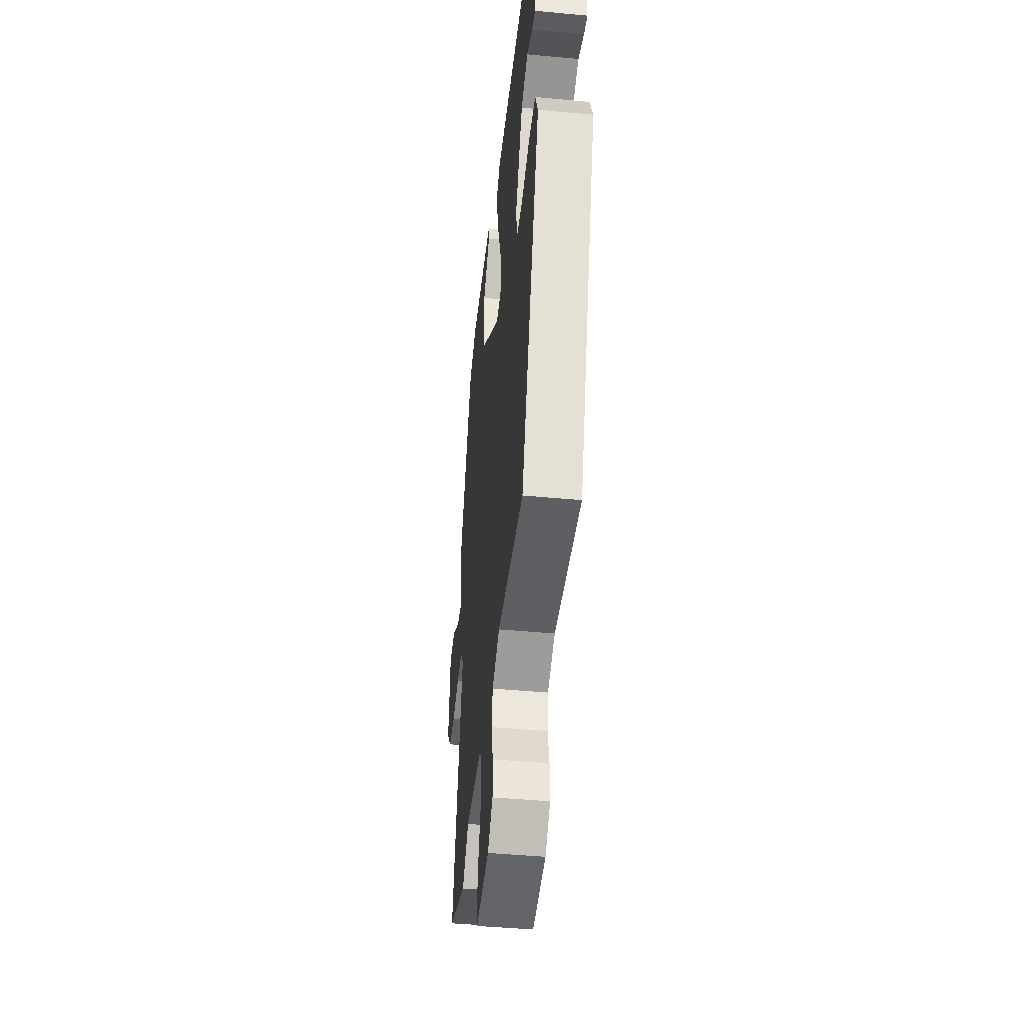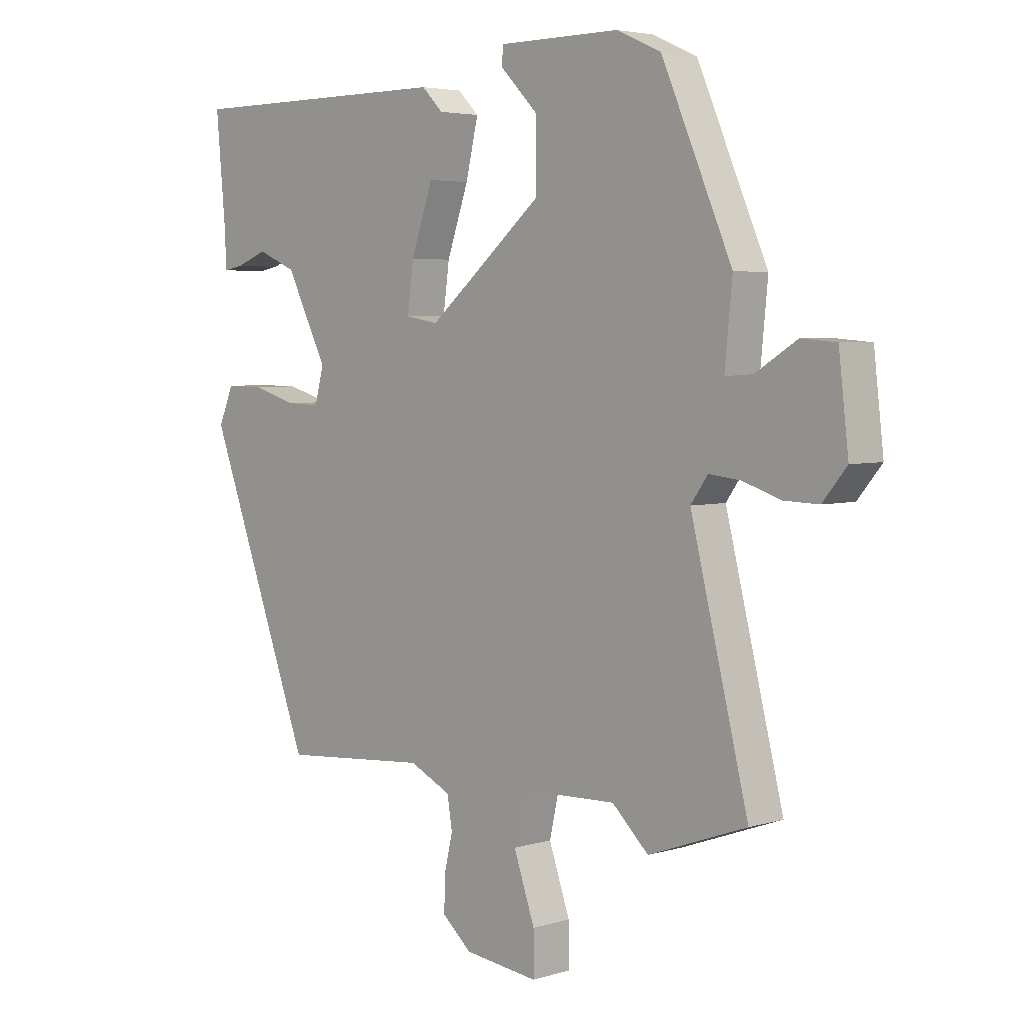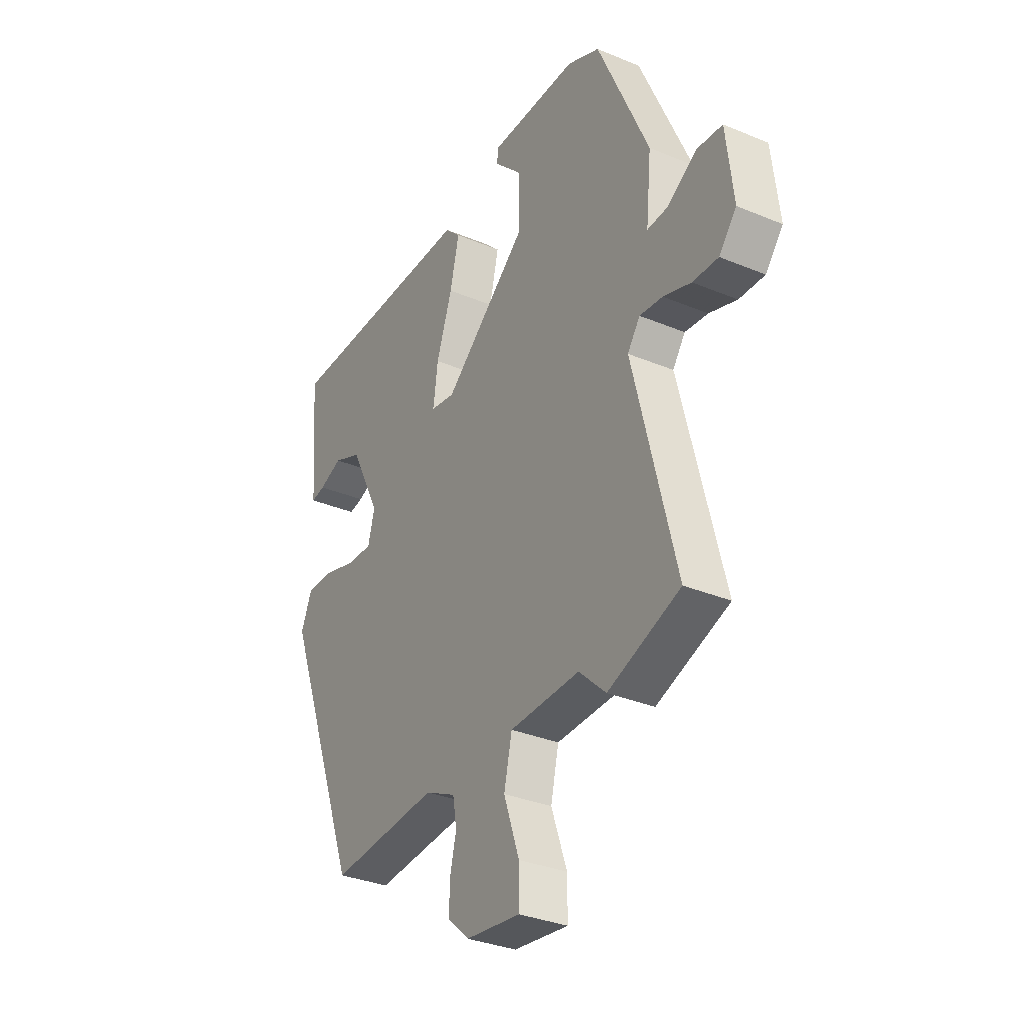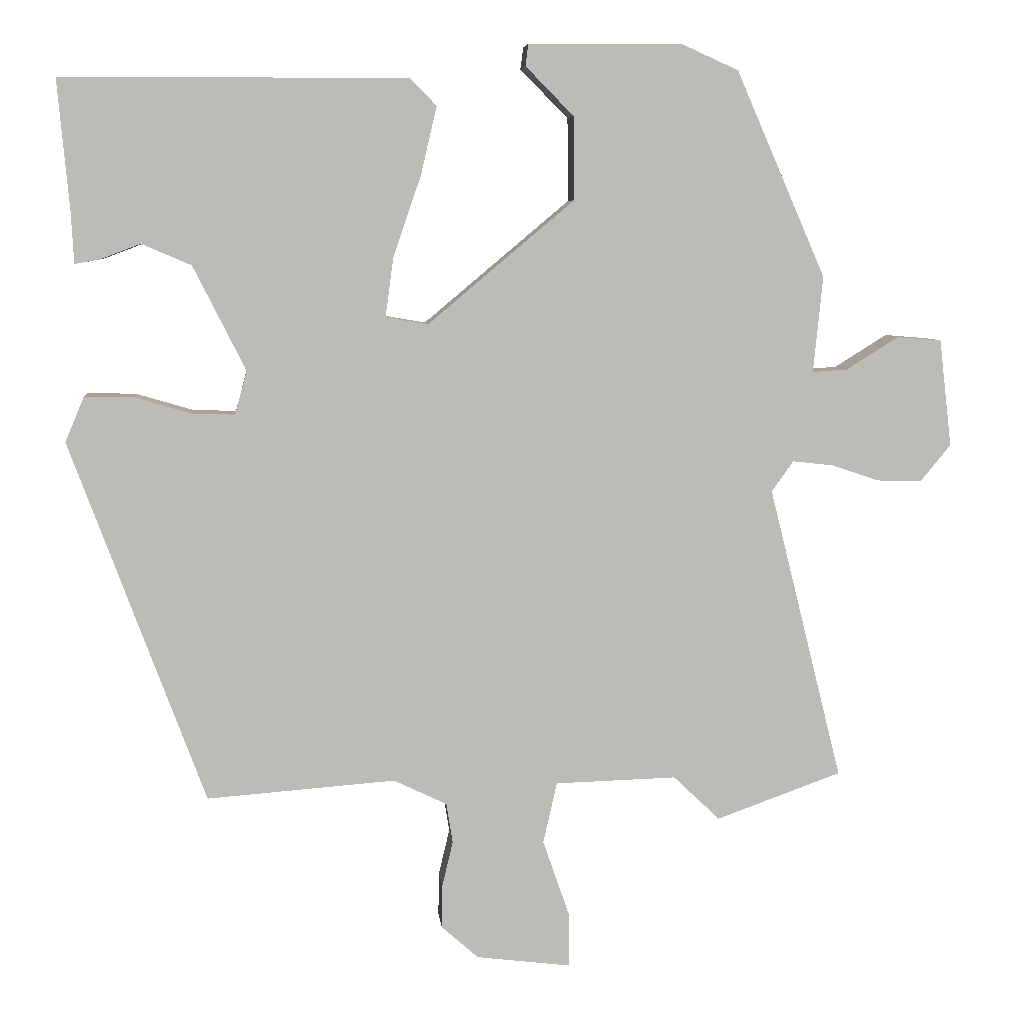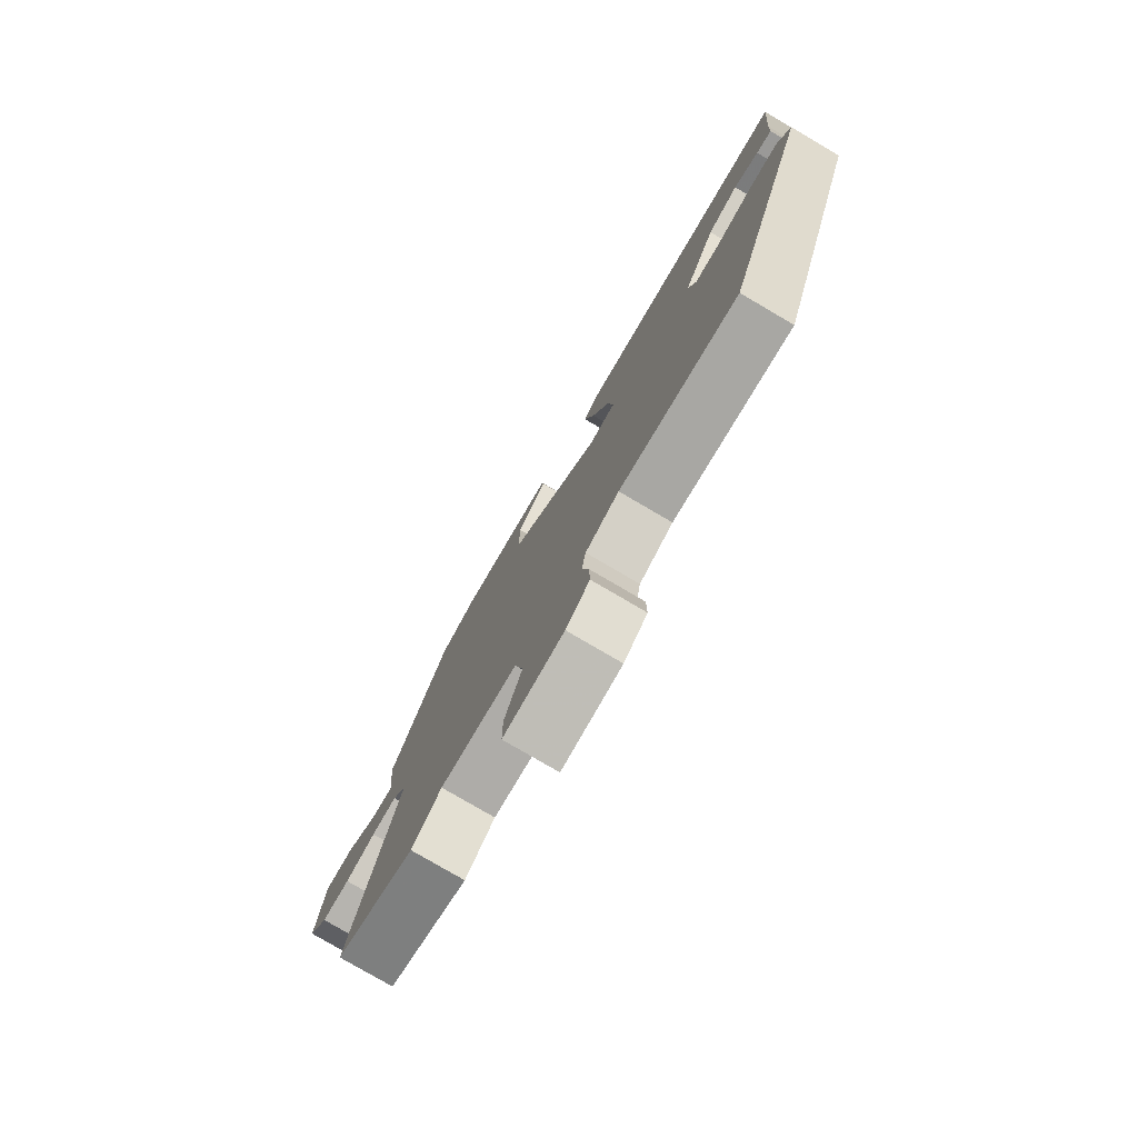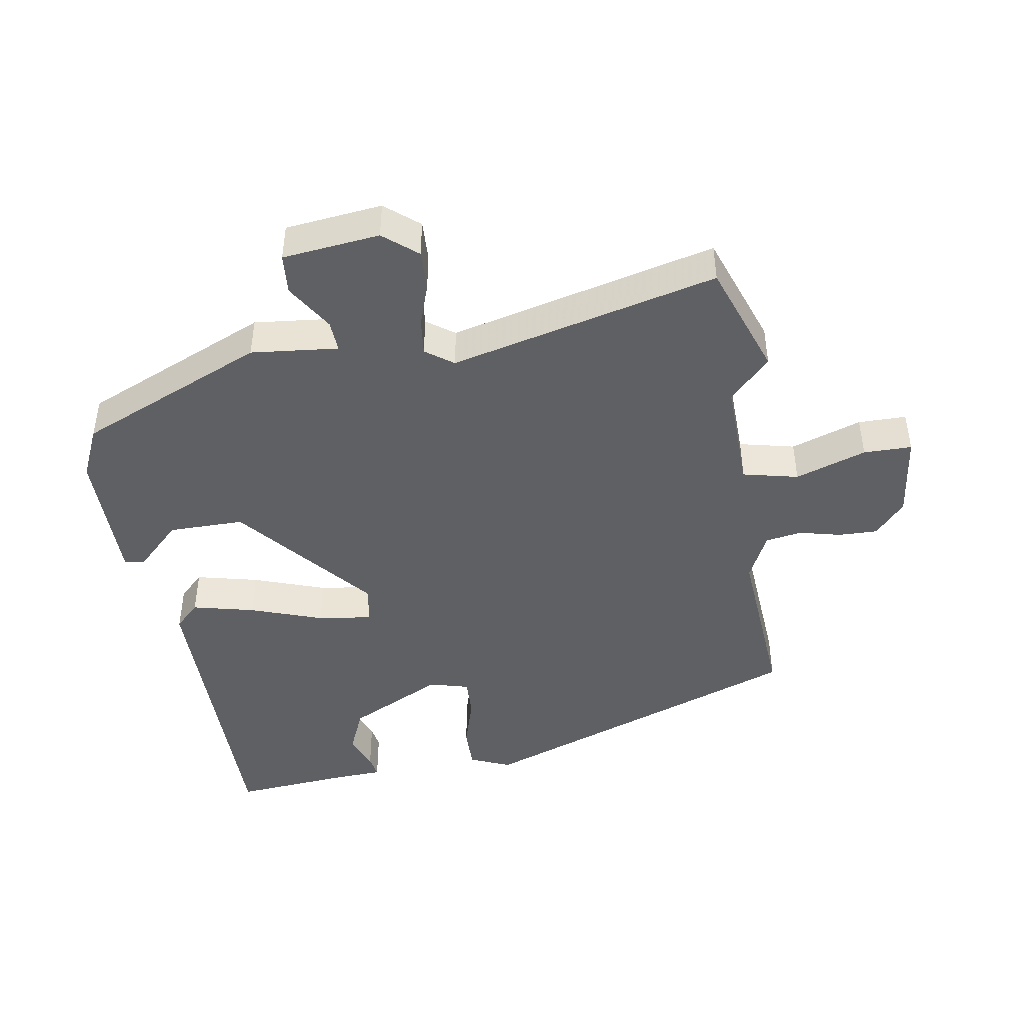
<metadata>
{"format":"obj","ext":"obj","renderer":"f3d","projection":"perspective","resolution":1024,"background":"white","views":[{"elev":-44.3,"azim":-96.3,"up":"+Z"},{"elev":4.2,"azim":45.4,"up":"+Z"},{"elev":-33.0,"azim":60.1,"up":"+Z"},{"elev":6.5,"azim":-5.5,"up":"+Z"},{"elev":-78.6,"azim":-120.4,"up":"+Z"},{"elev":-44.9,"azim":99.1,"up":"+Y"}]}
</metadata>
<code>
v -0.311 0.07 -0.488
v -0.496 0.07 0.01
v -0.47 0.07 0.072
v -0.404 0.07 0.071
v -0.326 0.07 0.048
v -0.266 0.07 0.046
v -0.25 0.07 0.106
v -0.322 0.07 0.249
v -0.39 0.07 0.278
v -0.445 0.07 0.257
v -0.479 0.07 0.251
v -0.483 0.07 0.325
v -0.499 0.07 0.5
v -0.026 0.07 0.501
v 0.011 0.07 0.464
v -0.011 0.07 0.37
v -0.049 0.07 0.26
v -0.06 0.07 0.178
v -0.002 0.07 0.168
v 0.199 0.07 0.337
v 0.198 0.07 0.451
v 0.132 0.07 0.518
v 0.136 0.07 0.548
v 0.347 0.07 0.549
v 0.425 0.07 0.514
v 0.548 0.07 0.232
v 0.535 0.07 0.1
v 0.583 0.07 0.103
v 0.655 0.07 0.148
v 0.716 0.07 0.143
v 0.733 0.07 -0.004
v 0.691 0.07 -0.055
v 0.63 0.07 -0.053
v 0.564 0.07 -0.031
v 0.509 0.07 -0.025
v 0.479 0.07 -0.067
v 0.58 0.07 -0.471
v 0.408 0.07 -0.533
v 0.344 0.07 -0.472
v 0.177 0.07 -0.477
v 0.158 0.07 -0.561
v 0.195 0.07 -0.668
v 0.195 0.07 -0.741
v 0.065 0.07 -0.725
v 0.014 0.07 -0.68
v 0.015 0.07 -0.621
v 0.03 0.07 -0.558
v 0.021 0.07 -0.503
v -0.052 0.07 -0.468
v -0.311 0 -0.488
v -0.496 0 0.01
v -0.47 0 0.072
v -0.404 0 0.071
v -0.326 0 0.048
v -0.266 0 0.046
v -0.25 0 0.106
v -0.322 0 0.249
v -0.39 0 0.278
v -0.445 0 0.257
v -0.479 0 0.251
v -0.483 0 0.325
v -0.499 0 0.5
v -0.026 0 0.501
v 0.011 0 0.464
v -0.011 0 0.37
v -0.049 0 0.26
v -0.06 0 0.178
v -0.002 0 0.168
v 0.199 0 0.337
v 0.198 0 0.451
v 0.132 0 0.518
v 0.136 0 0.548
v 0.347 0 0.549
v 0.425 0 0.514
v 0.548 0 0.232
v 0.535 0 0.1
v 0.583 0 0.103
v 0.655 0 0.148
v 0.716 0 0.143
v 0.733 0 -0.004
v 0.691 0 -0.055
v 0.63 0 -0.053
v 0.564 0 -0.031
v 0.509 0 -0.025
v 0.479 0 -0.067
v 0.58 0 -0.471
v 0.408 0 -0.533
v 0.344 0 -0.472
v 0.177 0 -0.477
v 0.158 0 -0.561
v 0.195 0 -0.668
v 0.195 0 -0.741
v 0.065 0 -0.725
v 0.014 0 -0.68
v 0.015 0 -0.621
v 0.03 0 -0.558
v 0.021 0 -0.503
v -0.052 0 -0.468
f 44 45 46 47
f 44 47 48
f 41 42 43 44
f 40 41 44 48
f 36 37 38 39
f 36 39 40
f 35 36 40 48
f 31 32 33 34
f 31 34 35
f 28 29 30 31
f 27 28 31 35
f 21 22 23 24
f 20 21 24 25
f 19 20 25 26
f 14 15 16 17
f 12 13 14 17
f 12 17 18
f 9 10 11 12
f 8 9 12 18
f 7 8 18
f 6 7 18 19
f 2 3 4 5
f 49 1 2 5
f 49 5 6
f 27 35 48 49
f 26 27 49
f 6 19 26 49
f 96 95 94 93
f 97 96 93
f 93 92 91 90
f 97 93 90 89
f 88 87 86 85
f 89 88 85
f 97 89 85 84
f 83 82 81 80
f 84 83 80
f 80 79 78 77
f 84 80 77 76
f 73 72 71 70
f 74 73 70 69
f 75 74 69 68
f 66 65 64 63
f 66 63 62 61
f 67 66 61
f 61 60 59 58
f 67 61 58 57
f 67 57 56
f 68 67 56 55
f 54 53 52 51
f 54 51 50 98
f 55 54 98
f 98 97 84 76
f 98 76 75
f 98 75 68 55
f 1 50 51 2
f 2 51 52 3
f 3 52 53 4
f 4 53 54 5
f 5 54 55 6
f 6 55 56 7
f 7 56 57 8
f 8 57 58 9
f 9 58 59 10
f 10 59 60 11
f 11 60 61 12
f 12 61 62 13
f 13 62 63 14
f 14 63 64 15
f 15 64 65 16
f 16 65 66 17
f 17 66 67 18
f 18 67 68 19
f 19 68 69 20
f 20 69 70 21
f 21 70 71 22
f 22 71 72 23
f 23 72 73 24
f 24 73 74 25
f 25 74 75 26
f 26 75 76 27
f 27 76 77 28
f 28 77 78 29
f 29 78 79 30
f 30 79 80 31
f 31 80 81 32
f 32 81 82 33
f 33 82 83 34
f 34 83 84 35
f 35 84 85 36
f 36 85 86 37
f 37 86 87 38
f 38 87 88 39
f 39 88 89 40
f 40 89 90 41
f 41 90 91 42
f 42 91 92 43
f 43 92 93 44
f 44 93 94 45
f 45 94 95 46
f 46 95 96 47
f 47 96 97 48
f 48 97 98 49
f 49 98 50 1

</code>
